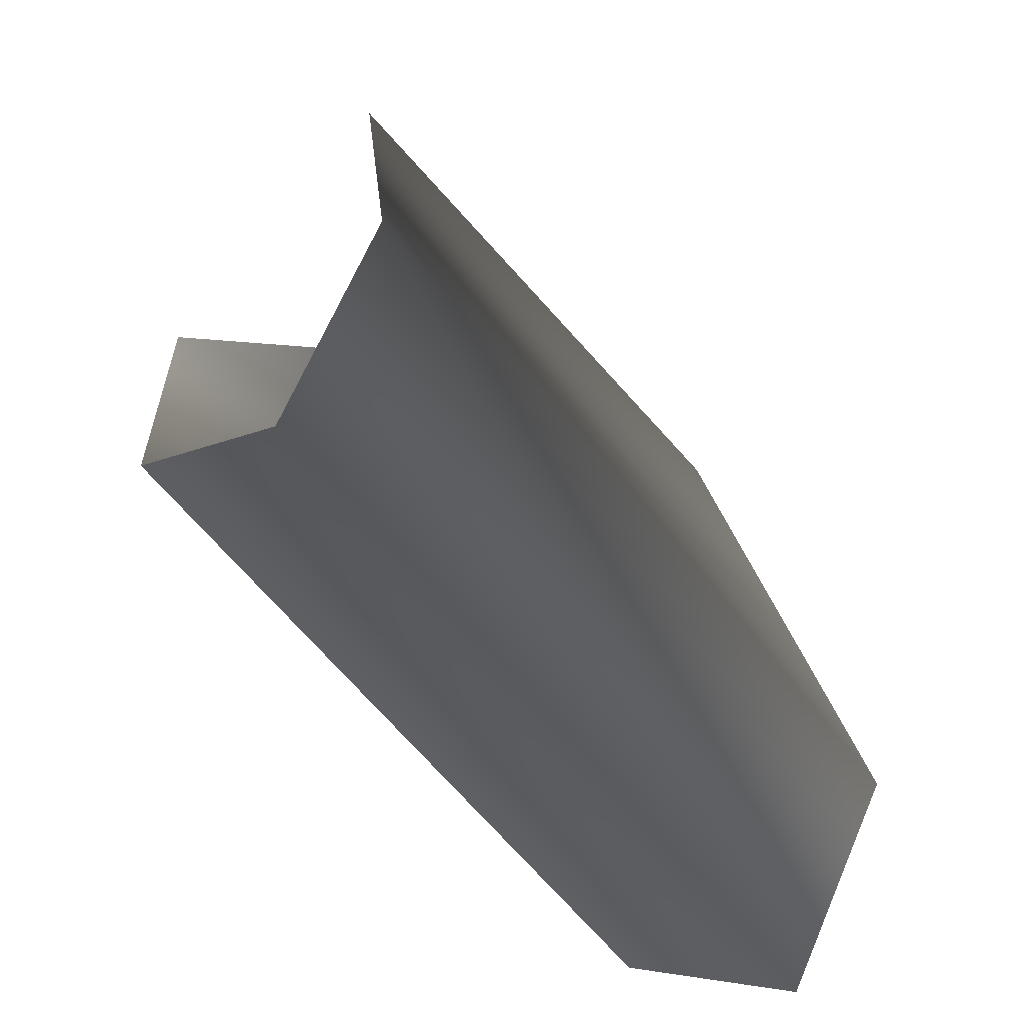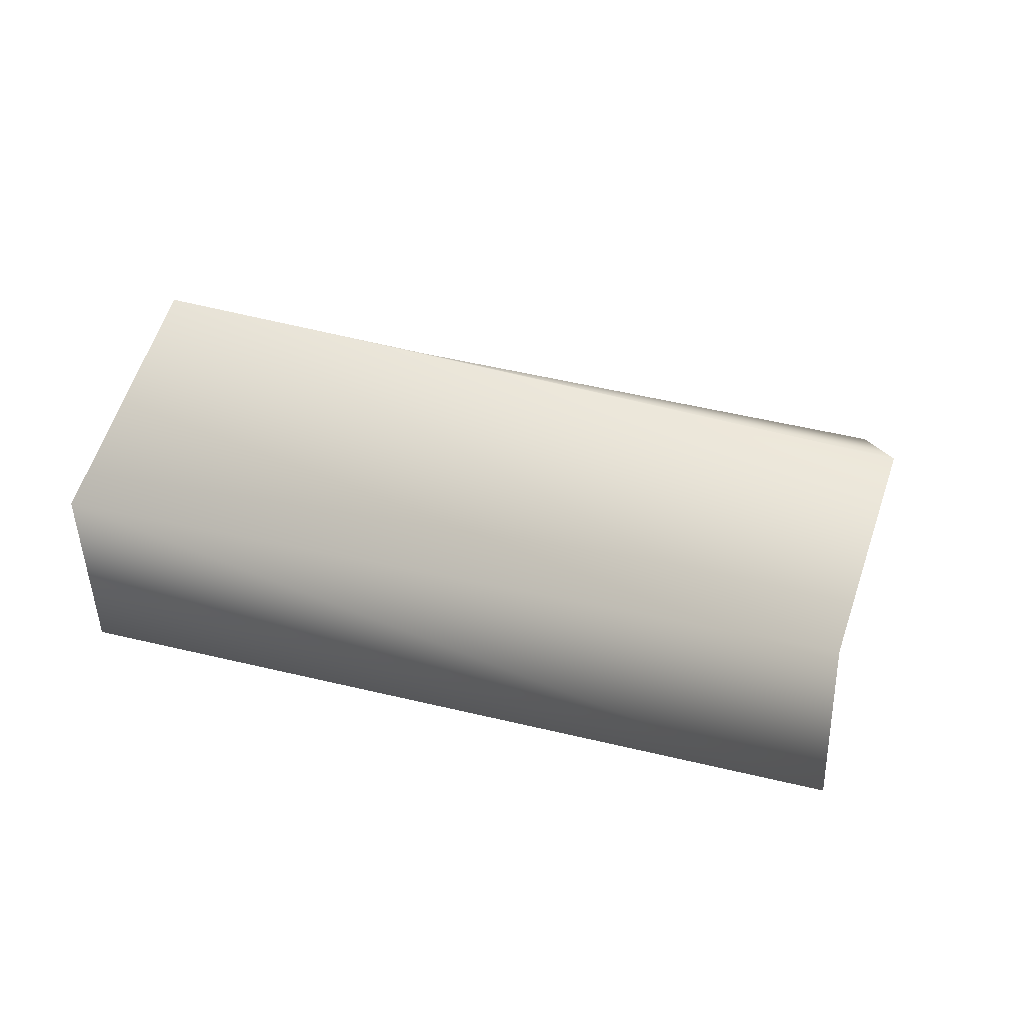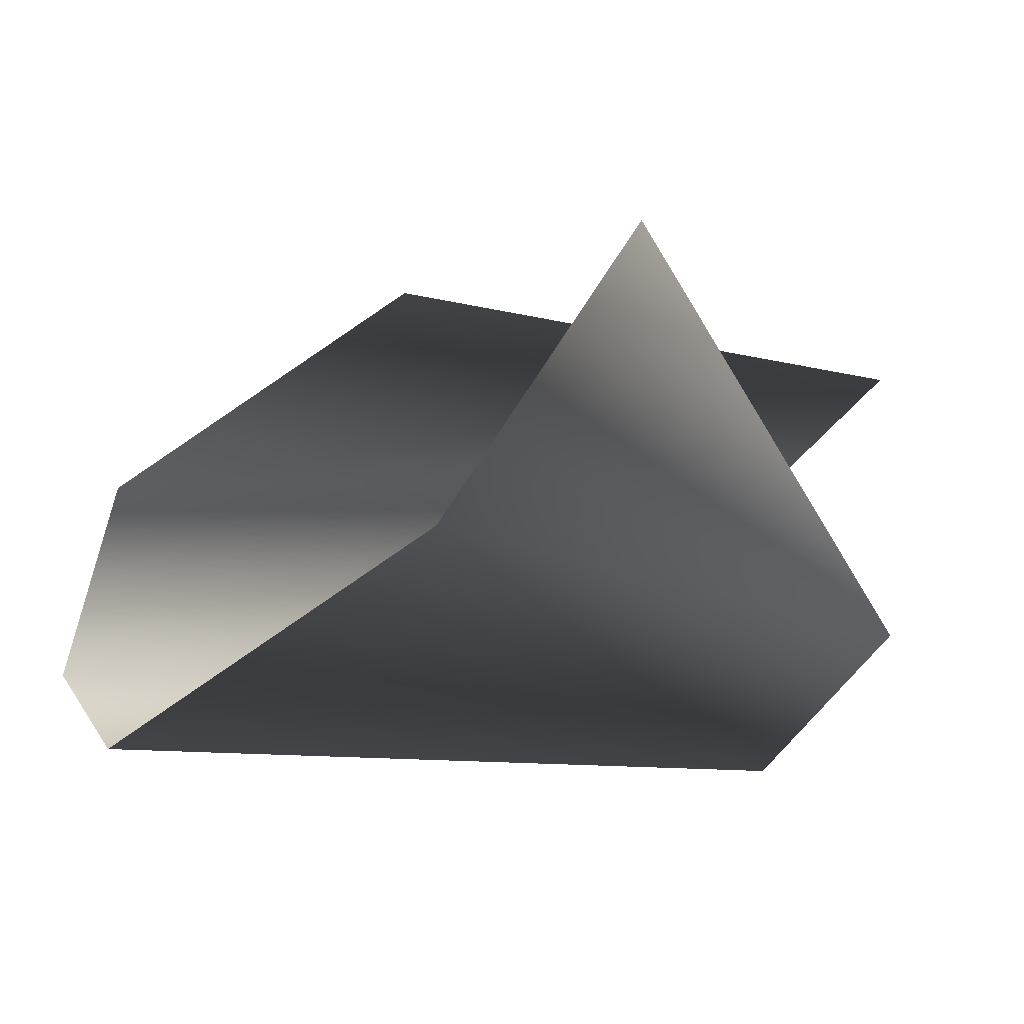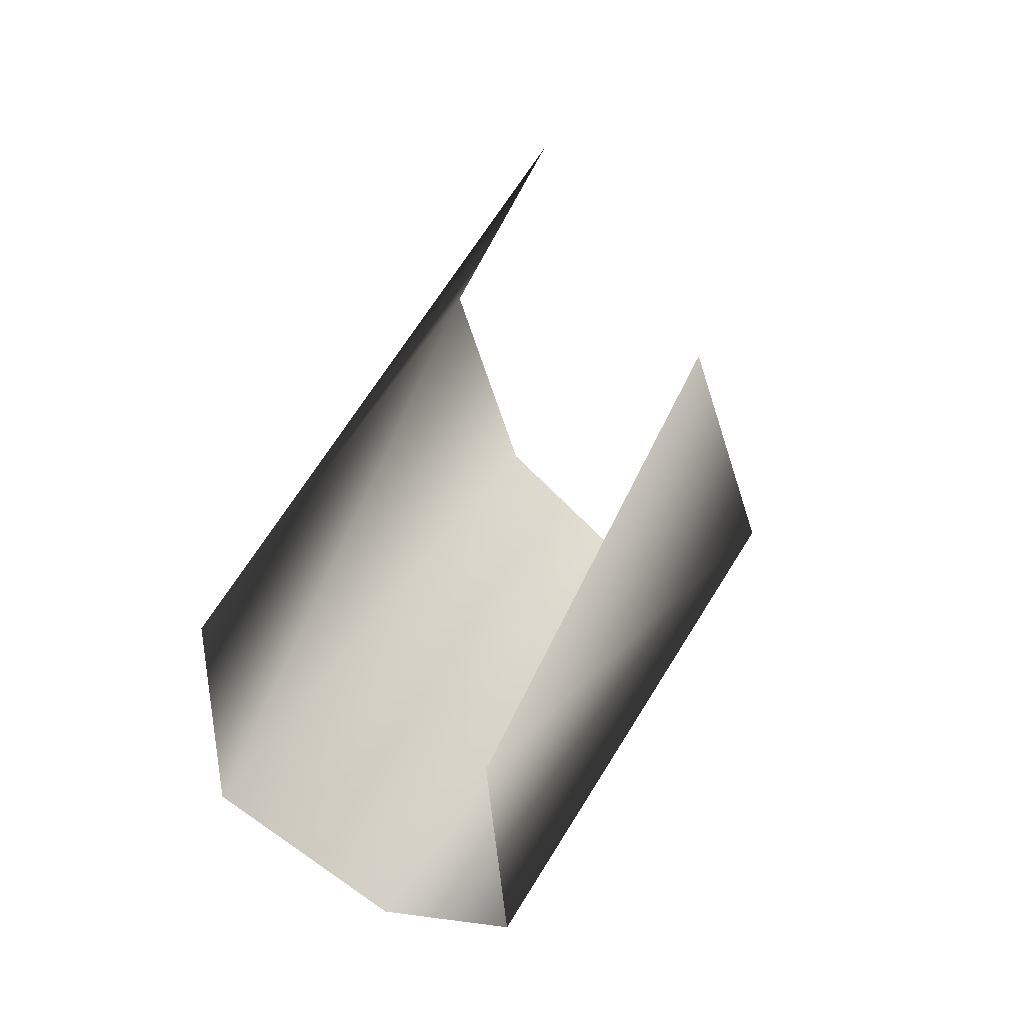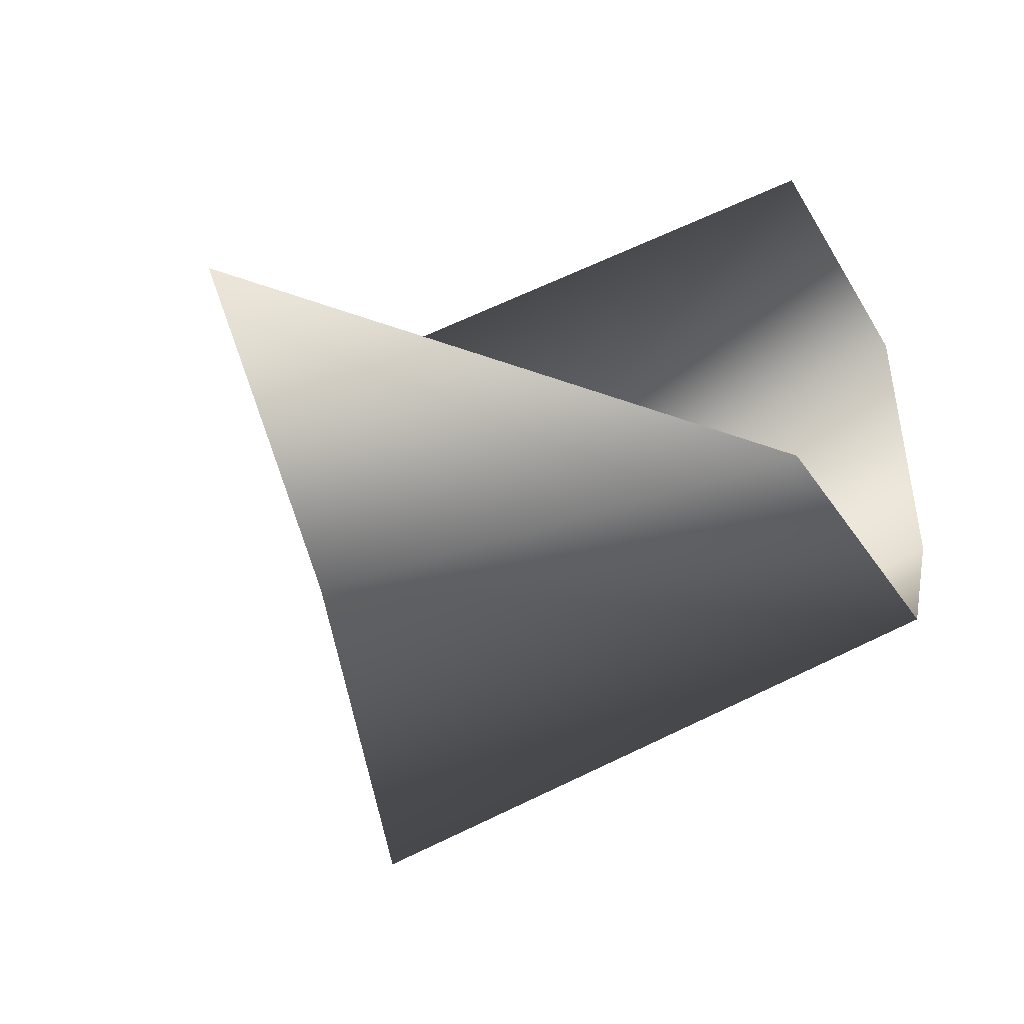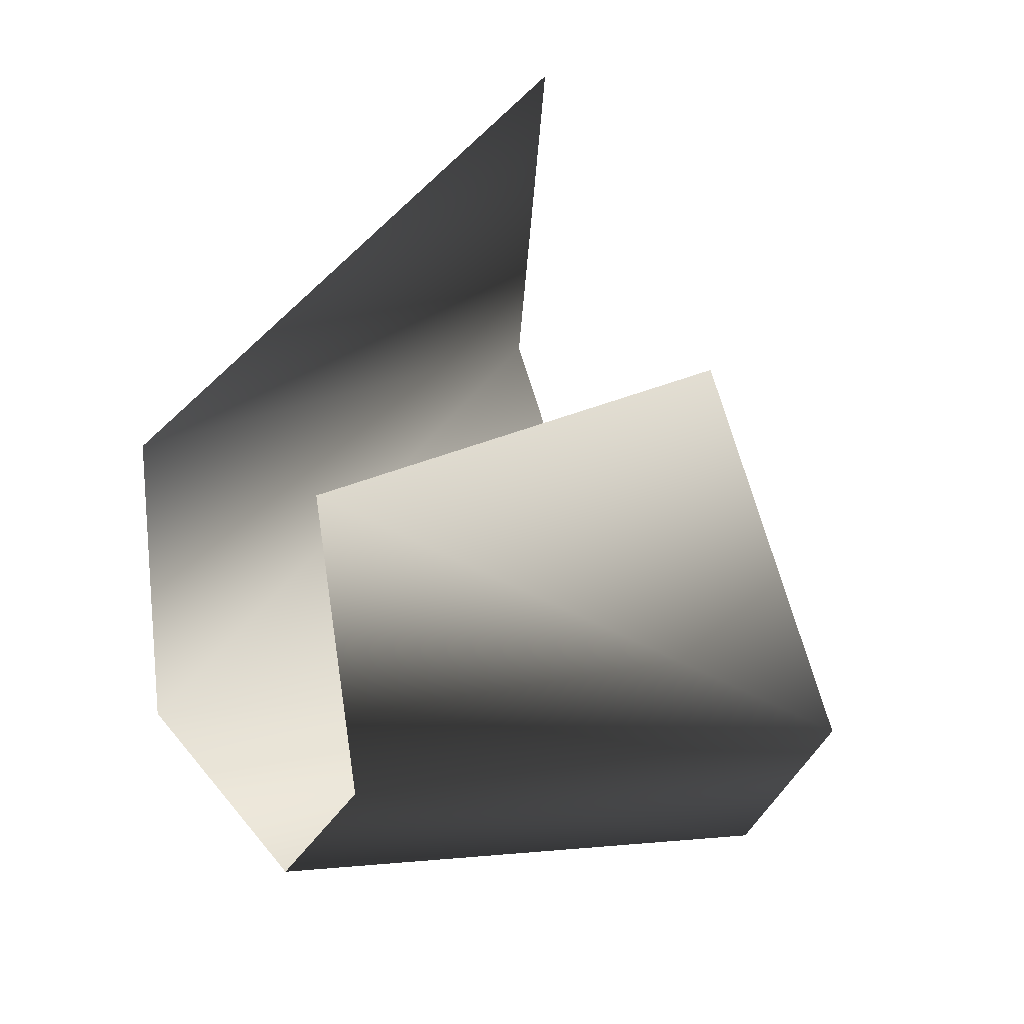
<metadata>
{"format":"obj","ext":"obj","renderer":"f3d","projection":"perspective","resolution":1024,"background":"white","views":[{"elev":-65.4,"azim":-44.2,"up":"+Y"},{"elev":-79.9,"azim":169.7,"up":"+Y"},{"elev":-32.9,"azim":162.0,"up":"+Z"},{"elev":43.9,"azim":-60.9,"up":"+Y"},{"elev":-34.4,"azim":-146.5,"up":"+Z"},{"elev":11.4,"azim":-40.4,"up":"+Y"}]}
</metadata>
<code>
v 49 -13 6
v 38 10 6
v 9 7 9
v 11 -8 9
v 49 -13 6
v 9 7 9
v 50 -22 -2
v 49 -13 6
v 11 -8 9
v 13 -15 0
v 50 -22 -2
v 11 -8 9
v 48 -13 -11
v 50 -22 -2
v 13 -15 0
v 11 -8 -9
v 48 -13 -11
v 13 -15 0
v 36 10 -8
v 48 -13 -11
v 11 -8 -9
v 10 7 -8
v 36 10 -8
v 11 -8 -9
v 31 26 0
v 36 10 -8
v 10 7 -8
f 1 2 3
f 4 5 6
f 7 8 9
f 10 11 12
f 13 14 15
f 16 17 18
f 19 20 21
f 22 23 24
f 25 26 27

</code>
